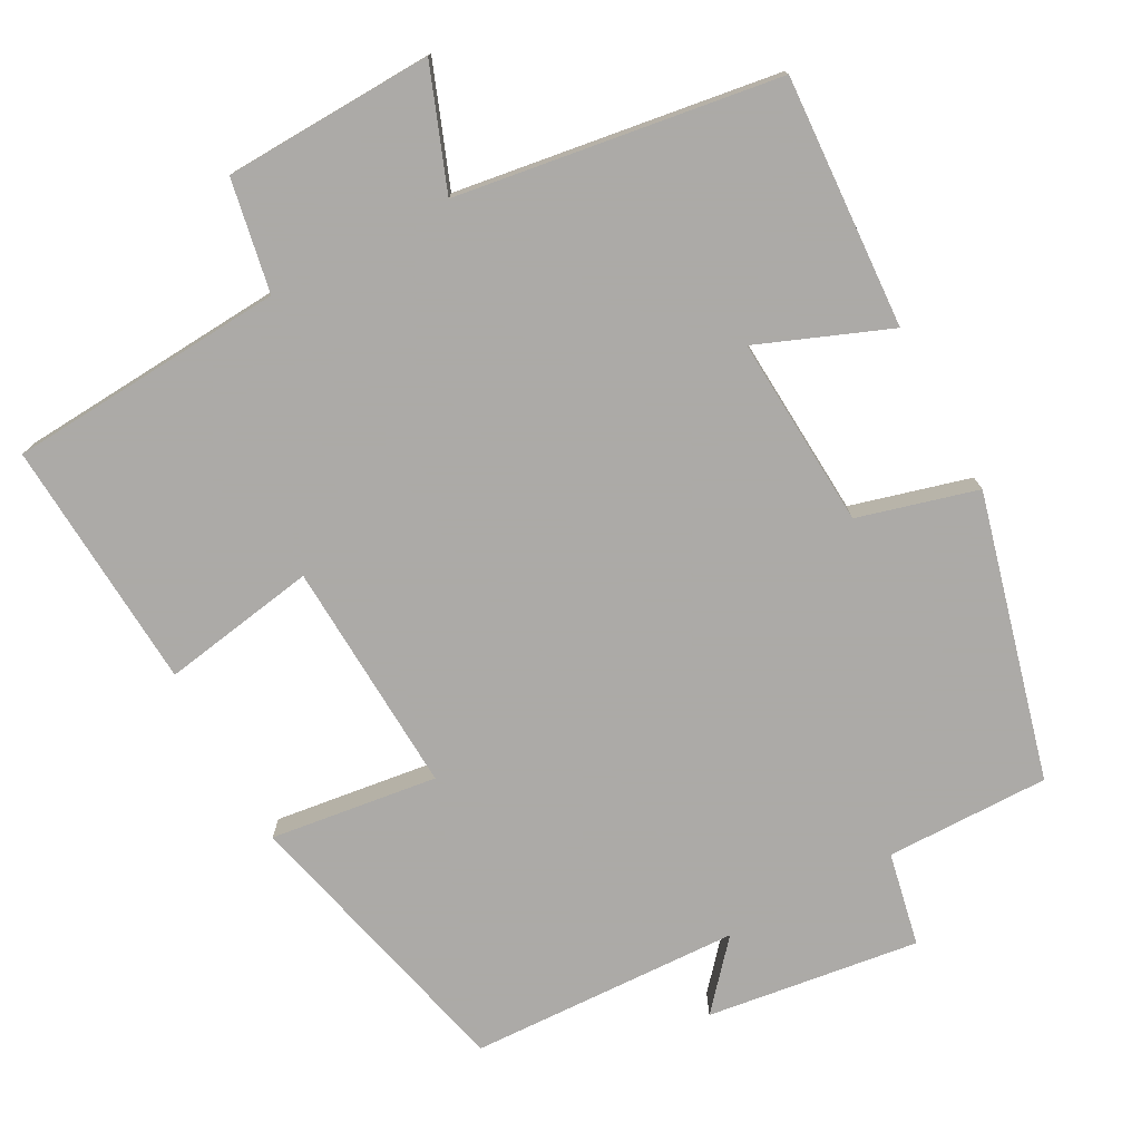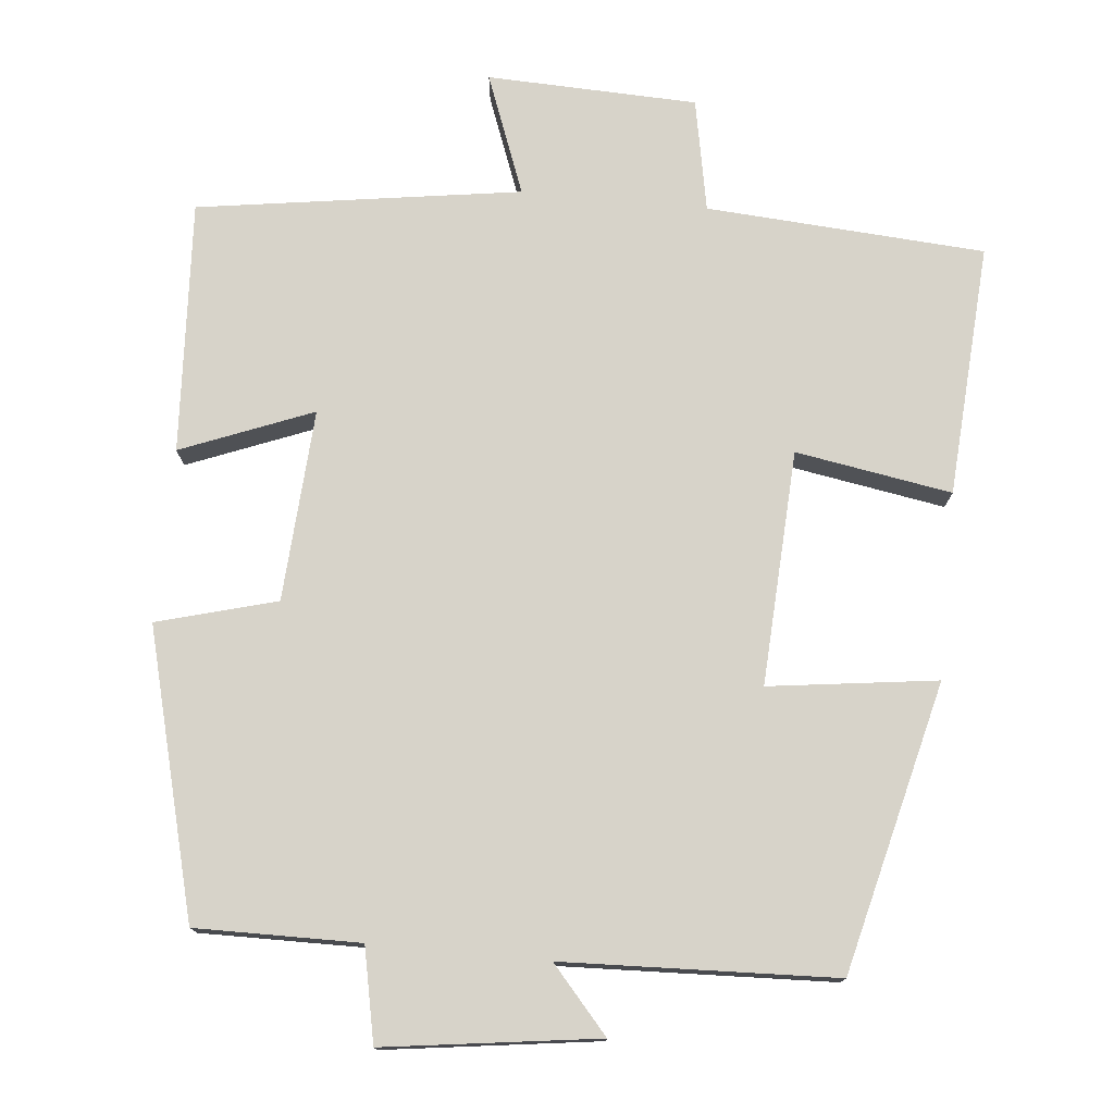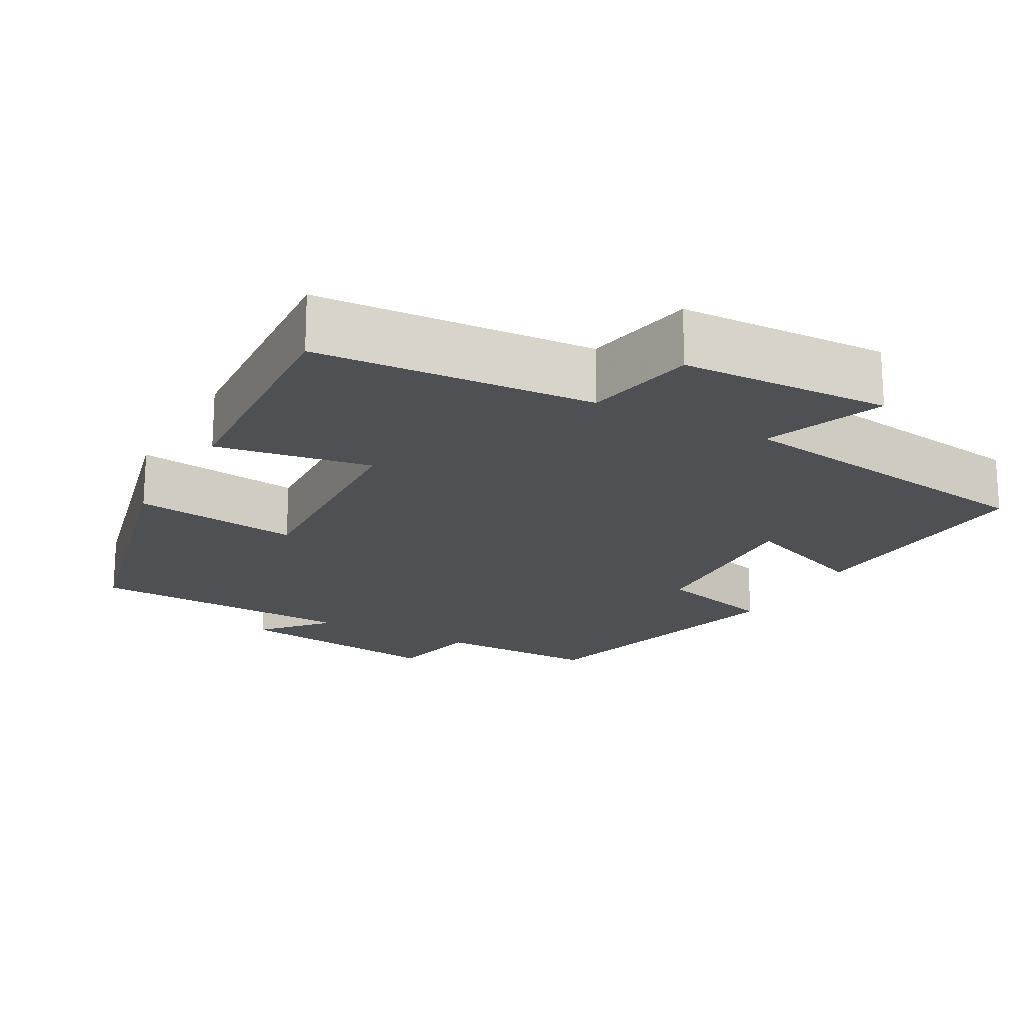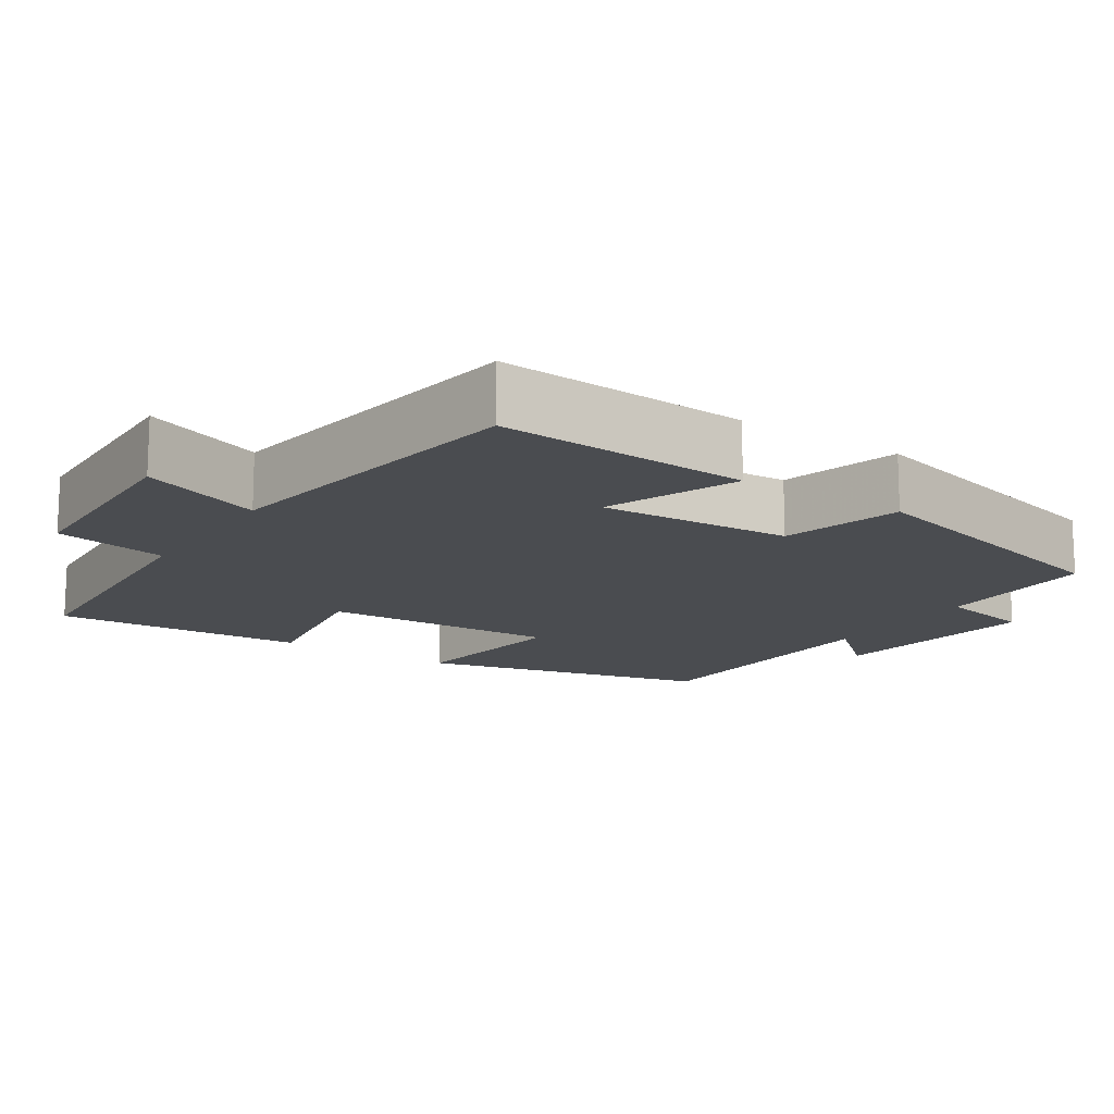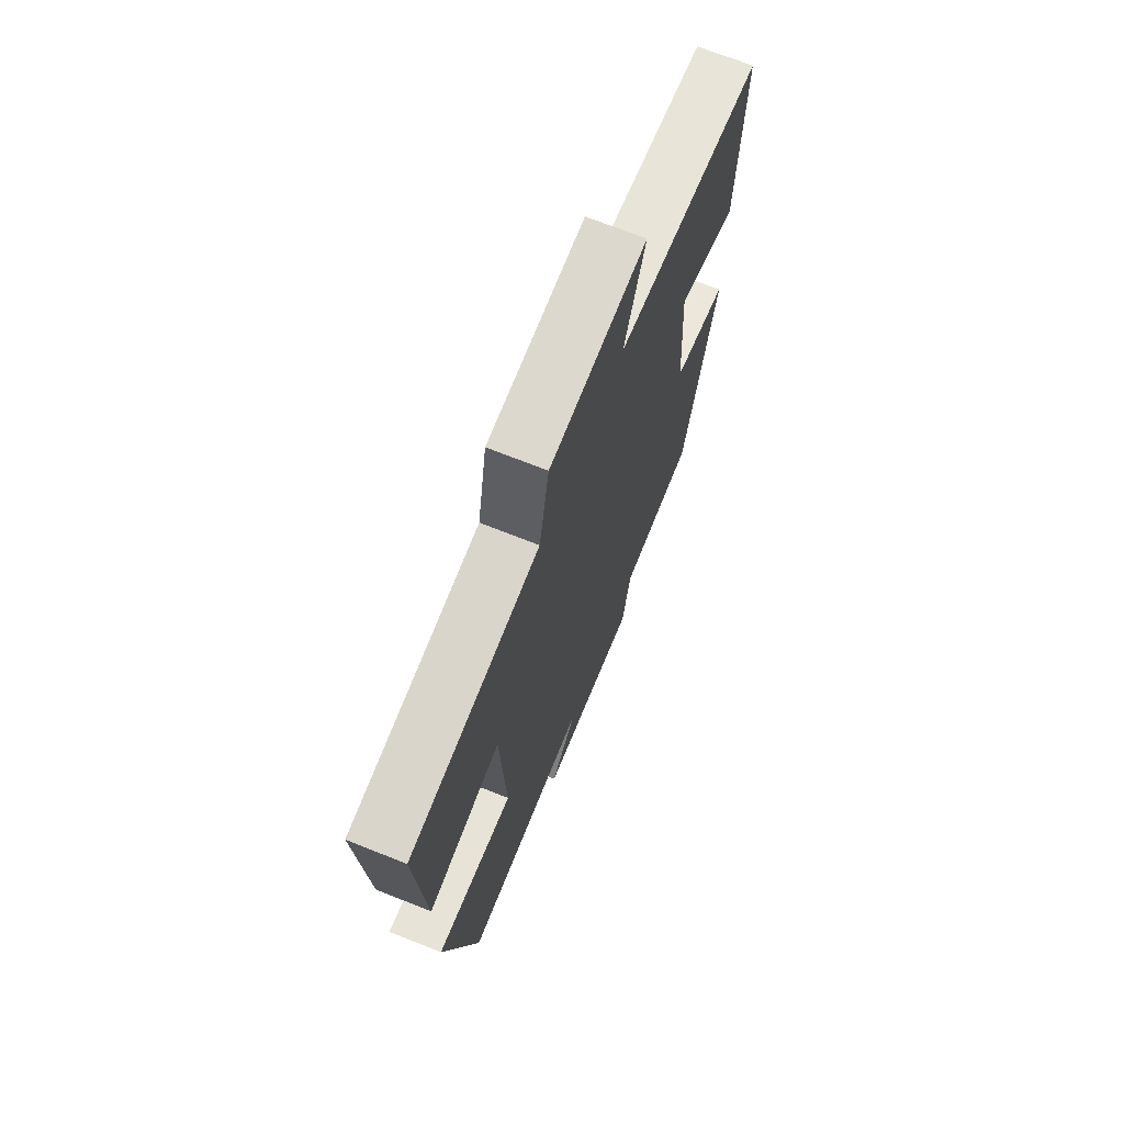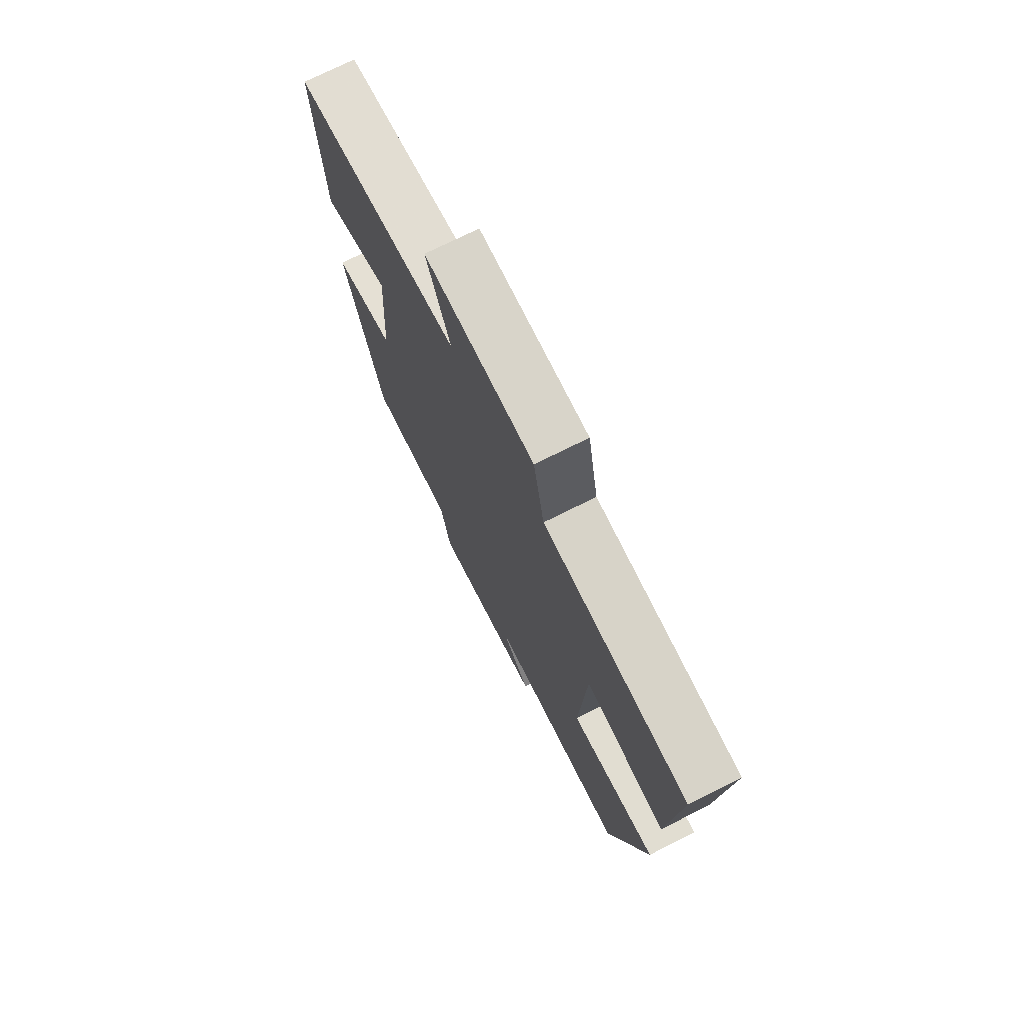
<metadata>
{"format":"obj","ext":"obj","renderer":"f3d","projection":"perspective","resolution":1024,"background":"white","views":[{"elev":-76.0,"azim":28.3,"up":"+Y"},{"elev":76.2,"azim":-174.5,"up":"+Y"},{"elev":-19.2,"azim":-29.0,"up":"+Y"},{"elev":-14.7,"azim":56.5,"up":"+Y"},{"elev":70.2,"azim":-68.3,"up":"+Z"},{"elev":73.9,"azim":-116.6,"up":"+Z"}]}
</metadata>
<code>
v -0.522 0.07 0.475
v -0.154 0.07 0.5
v -0.126 0.07 0.649
v 0.152 0.07 0.659
v 0.092 0.07 0.5
v 0.519 0.07 0.437
v 0.5 0.07 0.103
v 0.326 0.07 0.172
v 0.342 0.07 -0.082
v 0.5 0.07 -0.125
v 0.403 0.07 -0.502
v 0.186 0.07 -0.5
v 0.161 0.07 -0.624
v -0.121 0.07 -0.586
v -0.046 0.07 -0.5
v -0.406 0.07 -0.486
v -0.5 0.07 -0.104
v -0.278 0.07 -0.133
v -0.294 0.07 0.177
v -0.5 0.07 0.142
v -0.522 0 0.475
v -0.154 0 0.5
v -0.126 0 0.649
v 0.152 0 0.659
v 0.092 0 0.5
v 0.519 0 0.437
v 0.5 0 0.103
v 0.326 0 0.172
v 0.342 0 -0.082
v 0.5 0 -0.125
v 0.403 0 -0.502
v 0.186 0 -0.5
v 0.161 0 -0.624
v -0.121 0 -0.586
v -0.046 0 -0.5
v -0.406 0 -0.486
v -0.5 0 -0.104
v -0.278 0 -0.133
v -0.294 0 0.177
v -0.5 0 0.142
f 19 20 1 2
f 18 19 2
f 15 16 17 18
f 15 18 2
f 12 13 14 15
f 12 15 2 3
f 9 10 11 12
f 8 9 12 3
f 5 6 7 8
f 5 8 3
f 3 4 5
f 22 21 40 39
f 22 39 38
f 38 37 36 35
f 22 38 35
f 35 34 33 32
f 23 22 35 32
f 32 31 30 29
f 23 32 29 28
f 28 27 26 25
f 23 28 25
f 25 24 23
f 1 21 22 2
f 2 22 23 3
f 3 23 24 4
f 4 24 25 5
f 5 25 26 6
f 6 26 27 7
f 7 27 28 8
f 8 28 29 9
f 9 29 30 10
f 10 30 31 11
f 11 31 32 12
f 12 32 33 13
f 13 33 34 14
f 14 34 35 15
f 15 35 36 16
f 16 36 37 17
f 17 37 38 18
f 18 38 39 19
f 19 39 40 20
f 20 40 21 1

</code>
